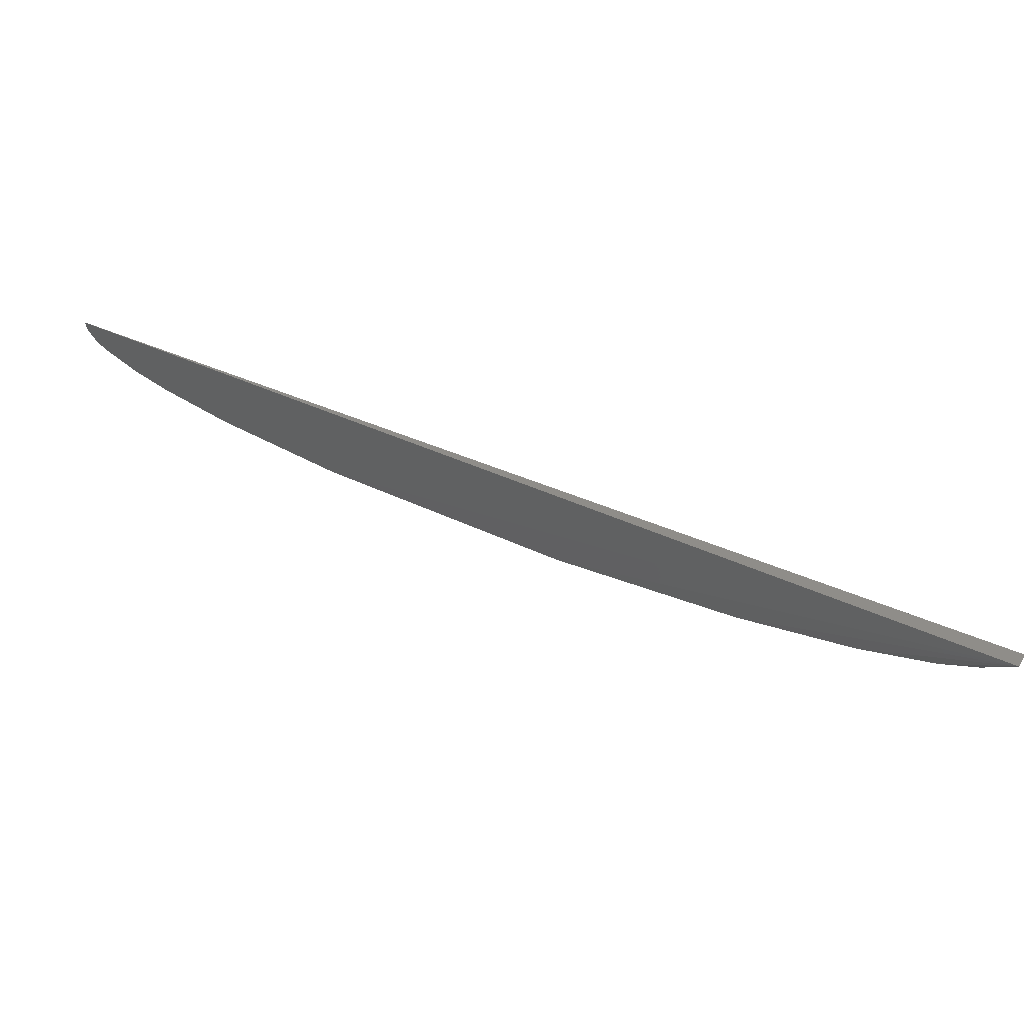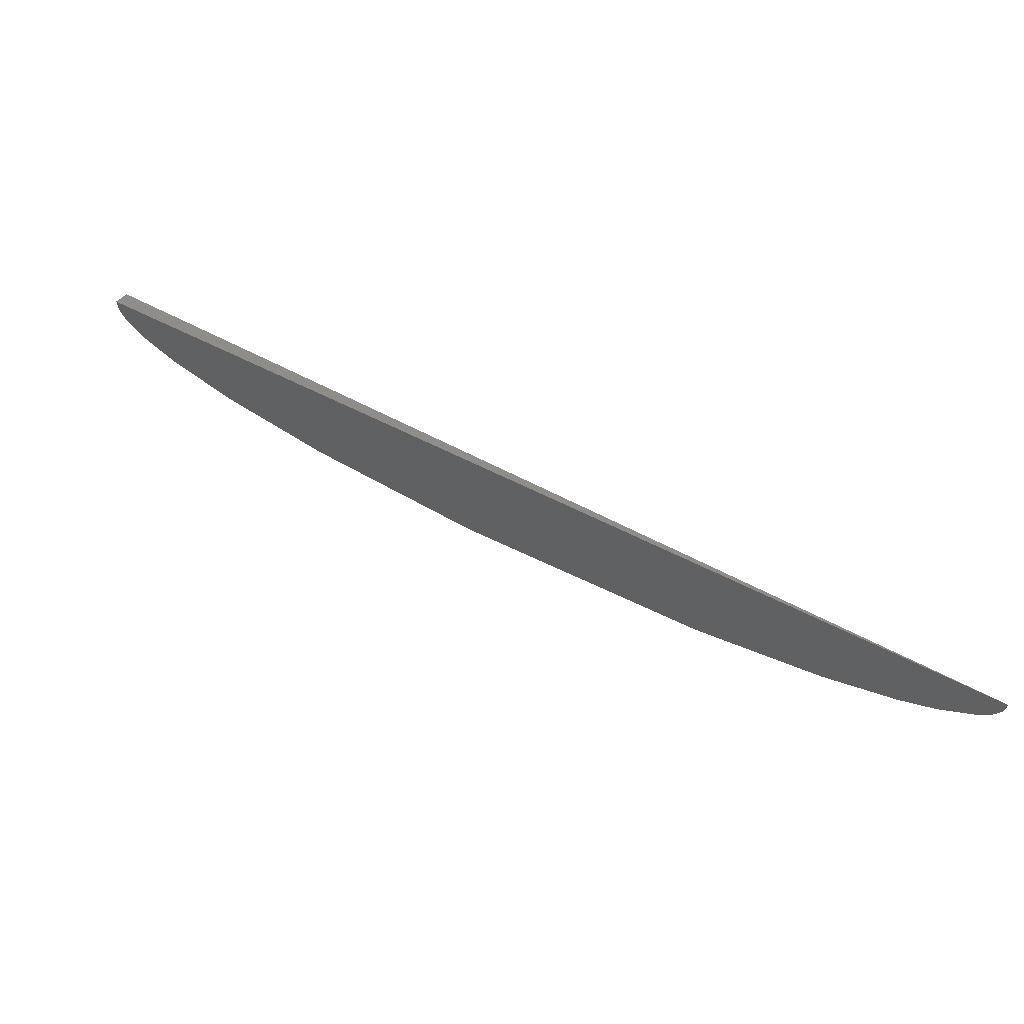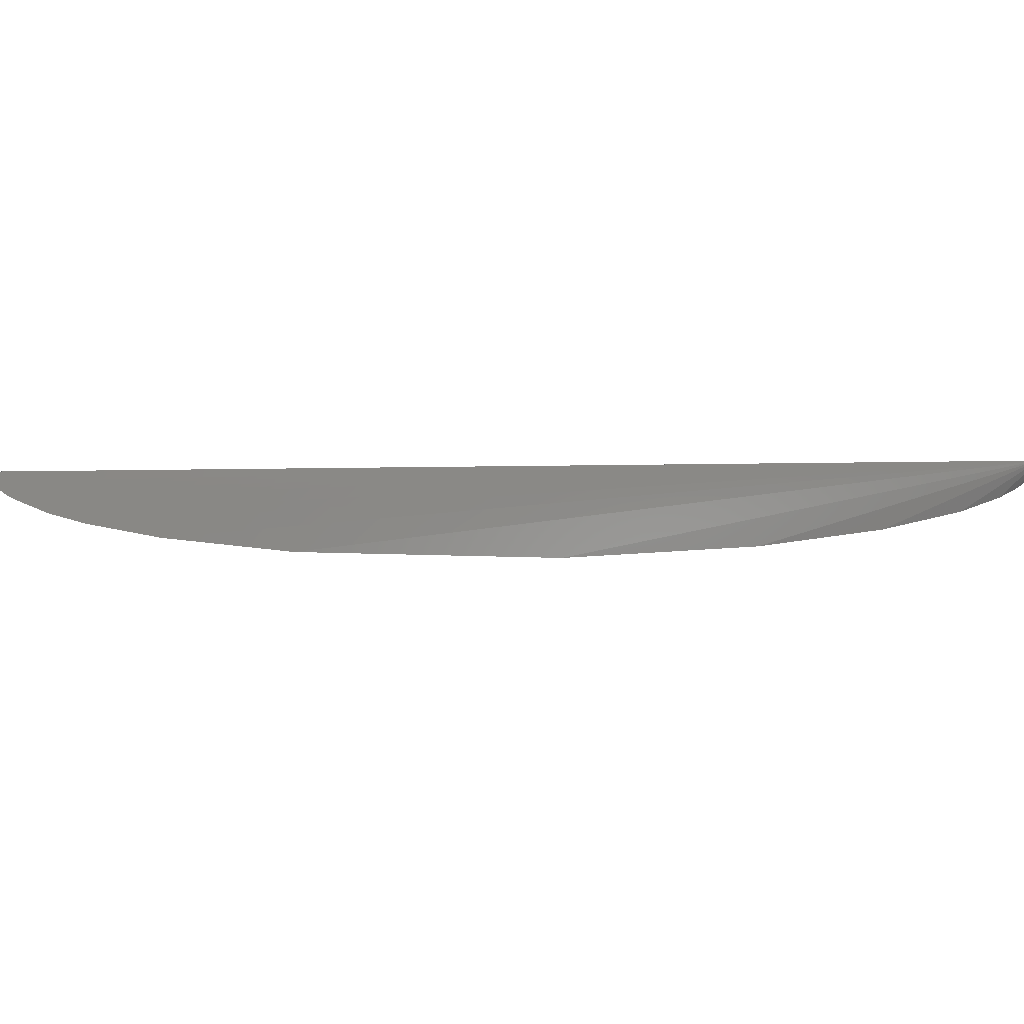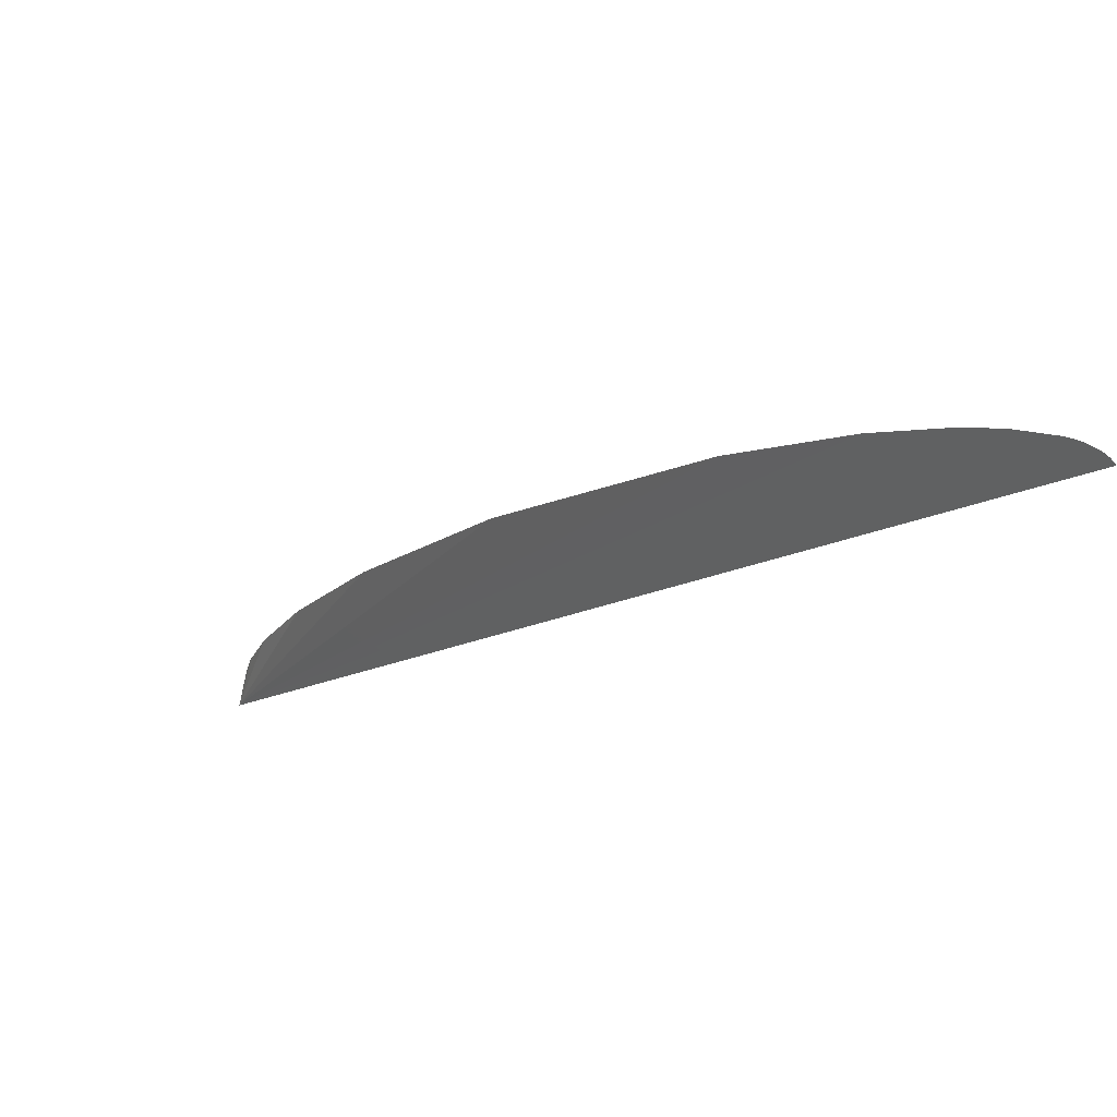
<metadata>
{"format":"stl","ext":"stl","renderer":"f3d","projection":"perspective","resolution":1024,"background":"white","views":[{"elev":40.7,"azim":-106.0,"up":"+Y"},{"elev":41.8,"azim":79.6,"up":"+Y"},{"elev":-11.1,"azim":-133.1,"up":"+Y"},{"elev":-74.0,"azim":32.8,"up":"+Z"}]}
</metadata>
<code>
# stl→obj: 23 verts, 42 faces
v 0.1758 4.735e-05 0.1132
v 0.2976 1.145e-16 -0.008495
v 0.1719 1.071e-16 0.1094
v 0.4193 -2.985e-17 -0.1302
v 0.419 -0.00196 -0.13
v 0.4185 -0.00341 -0.1295
v 0.4178 -0.004662 -0.1288
v 0.4165 -0.006539 -0.1275
v 0.415 -0.008057 -0.1259
v 0.4134 -0.009338 -0.1243
v 0.4049 -0.01428 -0.1159
v 0.3962 -0.01777 -0.1071
v 0.3784 -0.02268 -0.08936
v 0.3472 -0.02769 -0.05812
v 0.2851 -0.03019 0.003981
v 0.2399 -0.02672 0.04917
v 0.2114 -0.02143 0.07769
v 0.1934 -0.01568 0.09571
v 0.1842 -0.01105 0.1049
v 0.1801 -0.00795 0.109
v 0.1781 -0.005794 0.111
v 0.177 -0.004128 0.1121
v 0.1763 -0.002562 0.1128
f 1 2 3
f 2 4 3
f 4 5 6
f 3 4 6
f 3 6 7
f 3 7 8
f 3 8 9
f 3 9 10
f 3 10 11
f 3 11 12
f 3 12 13
f 3 13 14
f 3 14 15
f 3 15 16
f 3 16 17
f 3 17 18
f 3 18 19
f 3 19 20
f 3 20 21
f 3 21 22
f 3 22 23
f 3 23 1
f 19 22 21
f 19 21 20
f 1 23 22
f 1 22 19
f 1 19 18
f 1 18 17
f 1 17 2
f 2 17 16
f 2 16 15
f 2 15 14
f 2 14 13
f 2 13 12
f 2 12 11
f 2 11 10
f 2 10 9
f 2 9 8
f 2 8 7
f 2 7 6
f 2 6 5
f 2 5 4

</code>
